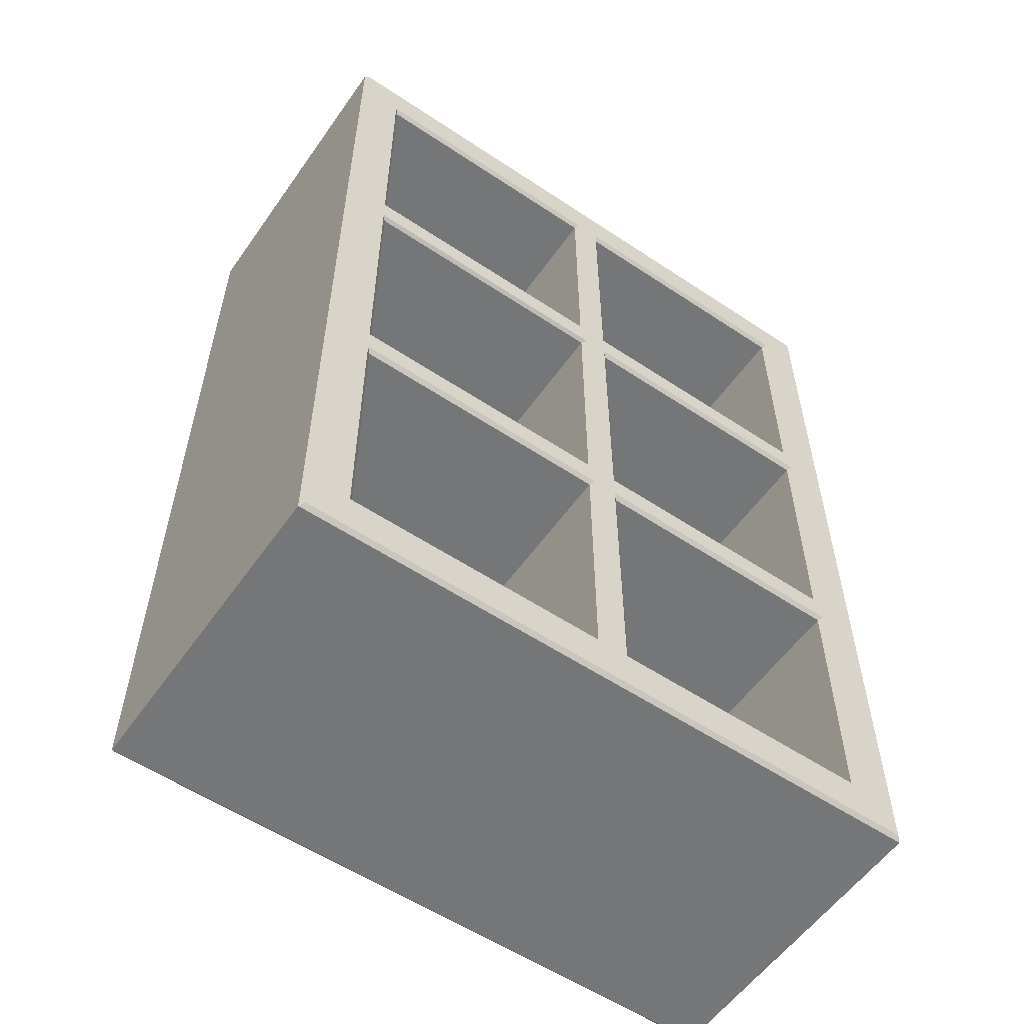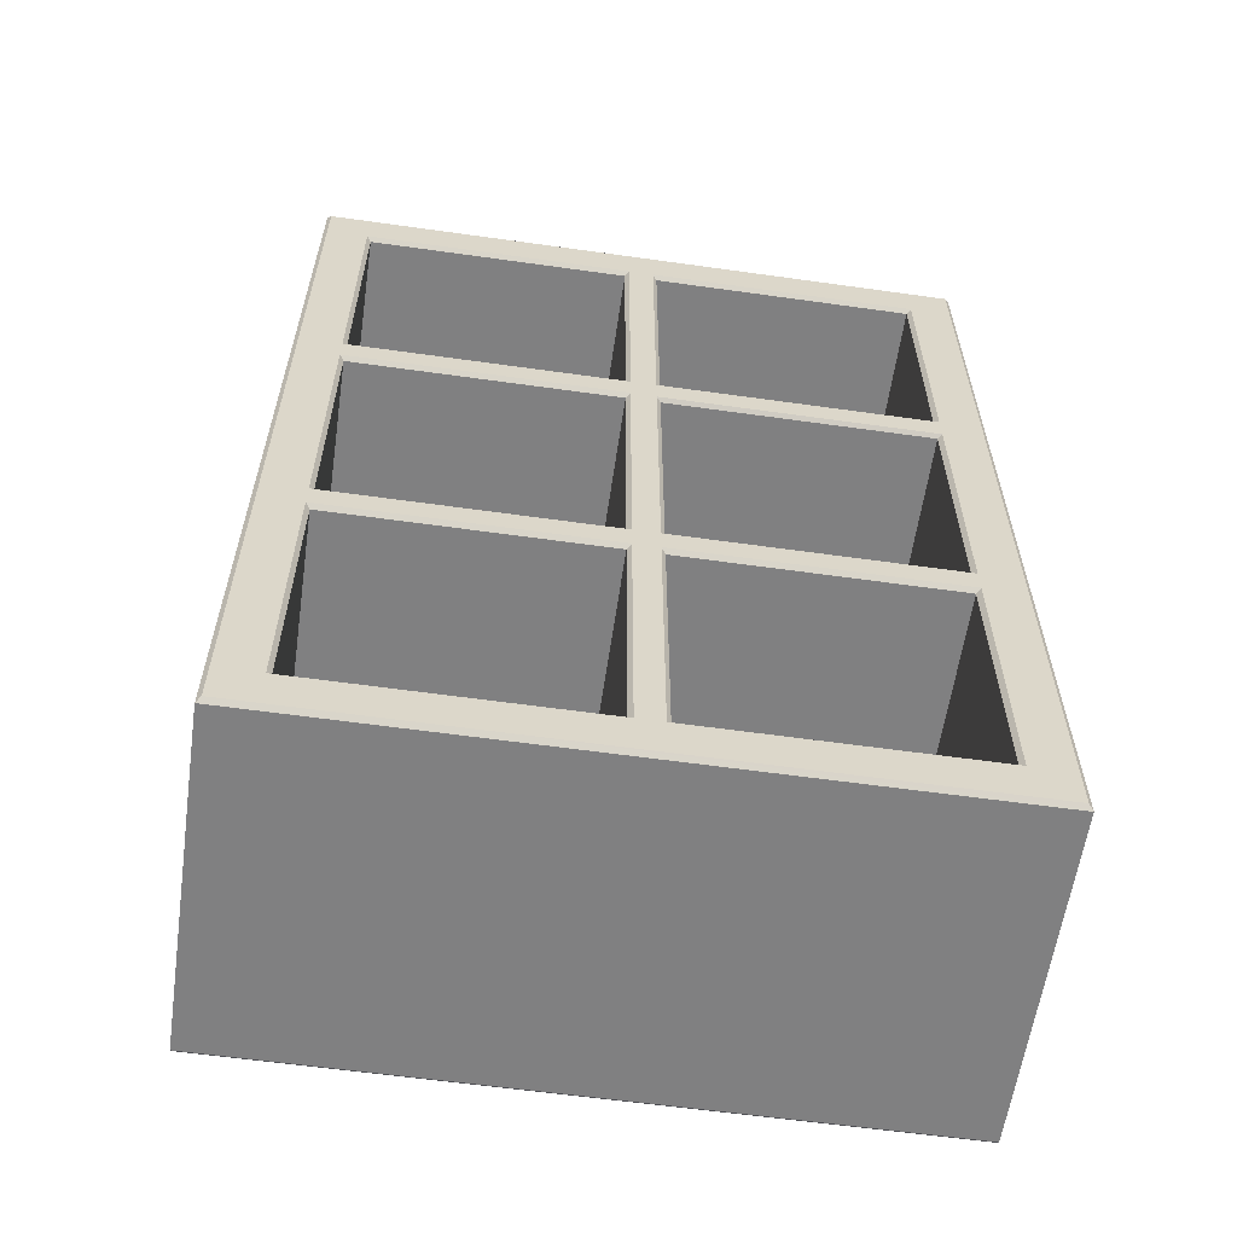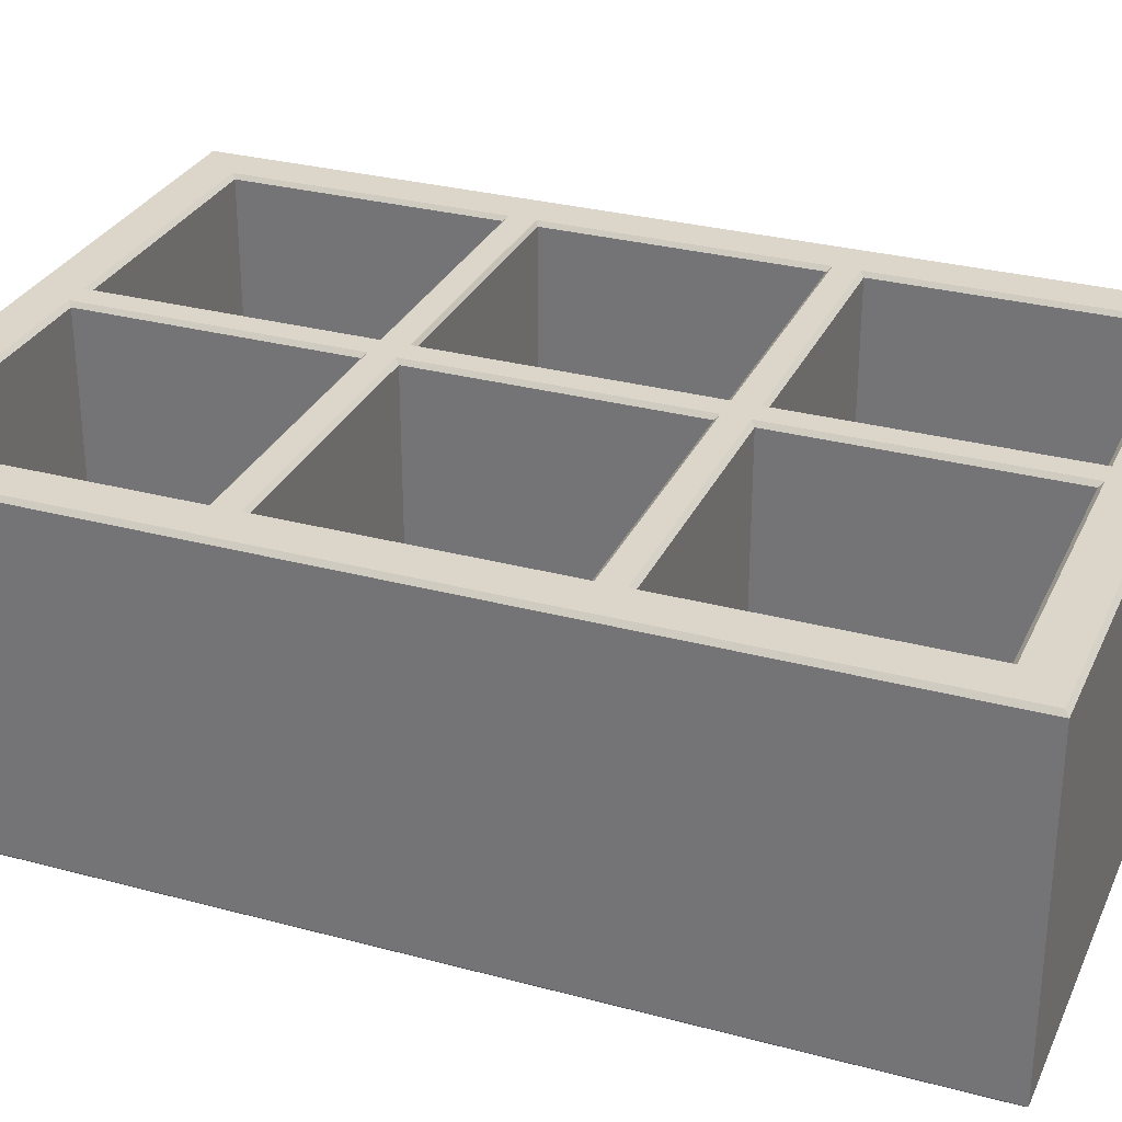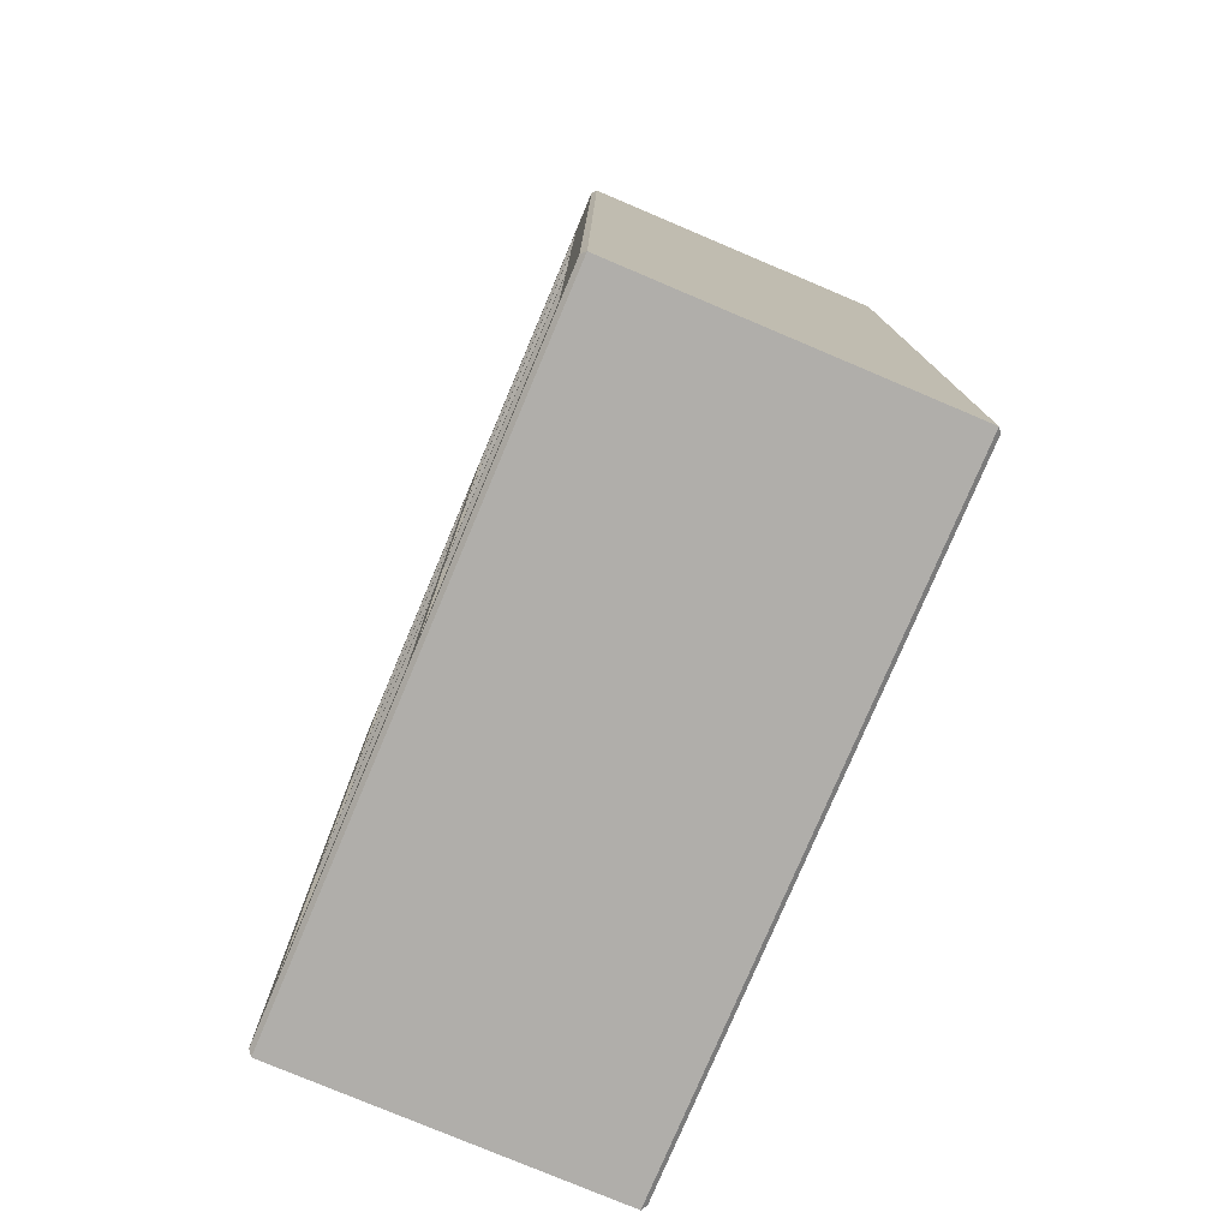
<metadata>
{"format":"obj","ext":"obj","renderer":"f3d","projection":"perspective","resolution":1024,"background":"white","views":[{"elev":-56.7,"azim":145.2,"up":"+Y"},{"elev":-60.0,"azim":-8.2,"up":"+Y"},{"elev":29.9,"azim":-68.6,"up":"+Z"},{"elev":-77.9,"azim":67.1,"up":"+Y"}]}
</metadata>
<code>
g default
v 0.4159 -0 0.2027
v 0.4159 1.206 0.2027
v 0.4107 0.005166 0.2079
v -0.01559 0.05718 -0.2079
v -0.02079 0.06238 -0.2027
v -0.01559 0.4003 -0.2079
v -0.02079 0.3951 -0.2027
v 0.3587 0.773 -0.2079
v 0.3535 0.7693 -0.2027
v 0.01559 0.773 -0.2079
v 0.02079 0.7693 -0.2027
v 0.01559 0.4315 -0.2079
v 0.02079 0.4367 -0.2027
v 0.3587 0.4315 -0.2079
v 0.3535 0.4367 -0.2027
v 0.01559 0.8057 -0.2079
v 0.02079 0.8109 -0.2027
v 0.3587 0.8057 -0.2079
v 0.3535 0.8109 -0.2027
v -0.01559 1.149 -0.2079
v -0.02079 1.144 -0.2027
v -0.3587 1.149 -0.2079
v -0.3535 1.144 -0.2027
v -0.3587 1.149 -0.2079
v -0.3535 1.144 -0.2027
v -0.3587 0.8057 -0.2079
v -0.3535 0.8109 -0.2027
v -0.01559 0.8057 -0.2079
v -0.02079 0.8109 -0.2027
v -0.01559 1.149 -0.2079
v -0.02079 1.144 -0.2027
v -0.3587 0.8057 -0.2079
v -0.3535 0.8109 -0.2027
v -0.01559 0.8057 -0.2079
v -0.02079 0.8109 -0.2027
v -0.4107 1.201 -0.2079
v -0.4159 1.206 -0.2027
v 0.4107 1.201 -0.2079
v 0.4159 1.206 -0.2027
v -0.01559 0.8057 -0.2079
v -0.01559 0.7745 -0.2079
v -0.3587 0.8057 -0.2079
v -0.3587 0.7745 -0.2079
v 0.01559 0.773 -0.2079
v 0.01559 0.8057 -0.2079
v 0.01559 1.149 -0.2079
v -0.01559 1.149 -0.2079
v 0.4107 1.201 -0.2079
v -0.4107 1.201 -0.2079
v -0.3587 1.149 -0.2079
v -0.4107 0.005198 -0.2079
v 0.3587 1.149 -0.2079
v 0.3587 0.773 -0.2079
v 0.3587 0.8057 -0.2079
v 0.4107 0.005166 -0.2079
v 0.3587 0.4315 -0.2079
v 0.3587 0.4003 -0.2079
v 0.01559 0.4003 -0.2079
v 0.01559 0.4315 -0.2079
v -0.01559 0.4315 -0.2079
v 0.3587 0.05718 -0.2079
v 0.01559 0.05718 -0.2079
v -0.3587 0.4315 -0.2079
v -0.3587 0.4003 -0.2079
v -0.01559 0.4003 -0.2079
v -0.01559 0.05718 -0.2079
v -0.3587 0.05718 -0.2079
v 0.02079 0.4367 -0.2027
v 0.01559 0.4315 -0.2079
v 0.02079 0.7693 -0.2027
v 0.3535 0.06238 0.2027
v 0.02079 0.06238 0.2027
v 0.3587 0.05718 0.2079
v 0.01559 0.05718 0.2079
v -0.3535 0.3951 0.2027
v -0.02079 0.3951 0.2027
v -0.3587 0.4003 0.2079
v -0.01559 0.4003 0.2079
v -0.02079 0.06238 0.2027
v -0.3535 0.06238 0.2027
v -0.01559 0.05718 0.2079
v -0.3587 0.05718 0.2079
v -0.3535 0.06238 0.2027
v -0.3535 0.3951 0.2027
v -0.3587 0.05718 0.2079
v -0.3587 0.4003 0.2079
v -0.02079 0.3951 0.2027
v -0.02079 0.06238 0.2027
v -0.01559 0.4003 0.2079
v -0.01559 0.05718 0.2079
v 0.02079 0.7693 0.2027
v 0.3535 0.7693 0.2027
v 0.01559 0.773 0.2079
v 0.3587 0.773 0.2079
v 0.3535 0.4367 0.2027
v 0.02079 0.4367 0.2027
v 0.3587 0.4315 0.2079
v 0.01559 0.4315 0.2079
v -0.02079 0.7693 0.2027
v -0.02079 0.4367 0.2027
v -0.01559 0.7745 0.2079
v -0.01559 0.4315 0.2079
v 0.02079 0.8109 0.2027
v 0.02079 1.144 0.2027
v 0.01559 0.8057 0.2079
v 0.01559 1.149 0.2079
v 0.02079 1.144 0.2027
v 0.3535 1.144 0.2027
v 0.01559 1.149 0.2079
v 0.3587 1.149 0.2079
v 0.3535 1.144 0.2027
v 0.3535 0.8109 0.2027
v 0.3587 1.149 0.2079
v 0.3587 0.8057 0.2079
v 0.3535 0.8109 0.2027
v 0.02079 0.8109 0.2027
v 0.3587 0.8057 0.2079
v 0.01559 0.8057 0.2079
v -0.3535 1.144 0.2027
v -0.02079 1.144 0.2027
v -0.3587 1.149 0.2079
v -0.01559 1.149 0.2079
v -0.3535 0.8109 0.2027
v -0.3535 1.144 0.2027
v -0.3587 0.8057 0.2079
v -0.3587 1.149 0.2079
v -0.02079 1.144 0.2027
v -0.02079 0.8109 0.2027
v -0.01559 1.149 0.2079
v -0.01559 0.8057 0.2079
v -0.02079 0.8109 0.2027
v -0.3535 0.8109 0.2027
v -0.01559 0.8057 0.2079
v -0.3587 0.8057 0.2079
v 0.4159 1.206 0.2027
v -0.4159 1.206 0.2027
v 0.4107 1.201 0.2079
v -0.4107 1.201 0.2079
v -0.4159 0 -0.2027
v -0.4159 -0 0.2027
v -0.4159 1.206 -0.2027
v -0.4159 1.206 0.2027
v -0.4159 1.206 -0.2027
v -0.4159 1.206 0.2027
v 0.4159 1.206 -0.2027
v 0.4159 1.206 0.2027
v 0.4159 1.206 -0.2027
v 0.4159 1.206 0.2027
v 0.4159 0 -0.2027
v 0.4159 -0 0.2027
v 0.4159 0 -0.2027
v 0.4159 -0 0.2027
v -0.4159 0 -0.2027
v -0.4159 -0 0.2027
v 0.01559 0.4003 -0.2079
v 0.02079 0.3951 -0.2027
v 0.01559 0.05718 -0.2079
v 0.02079 0.06238 -0.2027
v 0.3587 0.4003 -0.2079
v 0.3535 0.3951 -0.2027
v 0.01559 0.4003 -0.2079
v 0.02079 0.3951 -0.2027
v 0.3587 0.05718 -0.2079
v 0.3535 0.06238 -0.2027
v 0.3587 0.4003 -0.2079
v 0.3535 0.3951 -0.2027
v 0.01559 0.05718 -0.2079
v 0.02079 0.06238 -0.2027
v 0.3587 0.05718 -0.2079
v 0.3535 0.06238 -0.2027
v -0.01559 0.4003 -0.2079
v -0.02079 0.3951 -0.2027
v -0.3587 0.4003 -0.2079
v -0.3535 0.3951 -0.2027
v -0.3587 0.05718 -0.2079
v -0.3535 0.06238 -0.2027
v -0.01559 0.05718 -0.2079
v -0.02079 0.06238 -0.2027
v -0.3587 0.4003 -0.2079
v -0.3535 0.3951 -0.2027
v -0.3587 0.05718 -0.2079
v -0.3535 0.06238 -0.2027
v -0.01559 0.7745 -0.2079
v -0.02079 0.7693 -0.2027
v -0.3587 0.7745 -0.2079
v -0.3535 0.7693 -0.2027
v -0.3587 0.4315 -0.2079
v -0.3535 0.4367 -0.2027
v -0.01559 0.4315 -0.2079
v -0.02079 0.4367 -0.2027
v -0.3587 0.7745 -0.2079
v -0.3535 0.7693 -0.2027
v -0.3587 0.4315 -0.2079
v -0.3535 0.4367 -0.2027
v -0.01559 0.4315 -0.2079
v -0.02079 0.4367 -0.2027
v -0.01559 0.7745 -0.2079
v -0.02079 0.7693 -0.2027
v 0.01559 1.149 -0.2079
v 0.02079 1.144 -0.2027
v 0.01559 0.8057 -0.2079
v 0.02079 0.8109 -0.2027
v 0.3587 1.149 -0.2079
v 0.3535 1.144 -0.2027
v 0.01559 1.149 -0.2079
v 0.02079 1.144 -0.2027
v 0.3587 0.8057 -0.2079
v 0.3535 0.8109 -0.2027
v 0.3587 1.149 -0.2079
v 0.3535 1.144 -0.2027
v 0.4107 0.005166 -0.2079
v 0.4159 0 -0.2027
v -0.4107 0.005198 -0.2079
v -0.4159 0 -0.2027
v 0.02079 0.06238 0.2027
v 0.02079 0.06238 -0.2027
v 0.02079 0.3951 0.2027
v 0.02079 0.3951 -0.2027
v 0.3535 0.06238 0.2027
v 0.3535 0.06238 -0.2027
v 0.02079 0.06238 0.2027
v 0.02079 0.06238 -0.2027
v 0.3535 0.3951 0.2027
v 0.3535 0.3951 -0.2027
v 0.3535 0.06238 0.2027
v 0.3535 0.06238 -0.2027
v -0.3535 0.06238 0.2027
v -0.3535 0.06238 -0.2027
v -0.3535 0.3951 0.2027
v -0.3535 0.3951 -0.2027
v -0.02079 0.06238 0.2027
v -0.02079 0.06238 -0.2027
v -0.3535 0.06238 0.2027
v -0.3535 0.06238 -0.2027
v -0.02079 0.3951 0.2027
v -0.02079 0.3951 -0.2027
v -0.02079 0.06238 0.2027
v -0.02079 0.06238 -0.2027
v 0.02079 0.4367 0.2027
v 0.02079 0.4367 -0.2027
v 0.02079 0.7693 0.2027
v 0.02079 0.7693 -0.2027
v 0.3535 0.4367 0.2027
v 0.3535 0.4367 -0.2027
v 0.02079 0.4367 0.2027
v 0.02079 0.4367 -0.2027
v 0.3535 0.7693 0.2027
v 0.3535 0.7693 -0.2027
v 0.3535 0.4367 0.2027
v 0.3535 0.4367 -0.2027
v -0.3535 0.4367 0.2027
v -0.3535 0.4367 -0.2027
v -0.3535 0.7693 0.2027
v -0.3535 0.7693 -0.2027
v -0.02079 0.4367 0.2027
v -0.02079 0.4367 -0.2027
v -0.3535 0.4367 0.2027
v -0.3535 0.4367 -0.2027
v -0.02079 0.7693 0.2027
v -0.02079 0.7693 -0.2027
v -0.02079 0.4367 0.2027
v -0.02079 0.4367 -0.2027
v 0.02079 0.8109 0.2027
v 0.02079 0.8109 -0.2027
v 0.02079 1.144 0.2027
v 0.02079 1.144 -0.2027
v 0.3535 0.8109 0.2027
v 0.3535 0.8109 -0.2027
v 0.02079 0.8109 0.2027
v 0.02079 0.8109 -0.2027
v 0.3535 1.144 0.2027
v 0.3535 1.144 -0.2027
v 0.3535 0.8109 0.2027
v 0.3535 0.8109 -0.2027
v -0.3535 0.8109 0.2027
v -0.3535 0.8109 -0.2027
v -0.3535 1.144 0.2027
v -0.3535 1.144 -0.2027
v -0.02079 0.8109 0.2027
v -0.02079 0.8109 -0.2027
v -0.3535 0.8109 0.2027
v -0.3535 0.8109 -0.2027
v -0.02079 1.144 0.2027
v -0.02079 1.144 -0.2027
v -0.02079 0.8109 0.2027
v -0.02079 0.8109 -0.2027
v 0.02079 0.06238 0.2027
v 0.02079 0.3951 0.2027
v 0.01559 0.05718 0.2079
v 0.01559 0.4003 0.2079
v 0.02079 0.3951 0.2027
v 0.3535 0.3951 0.2027
v 0.01559 0.4003 0.2079
v 0.3587 0.4003 0.2079
v 0.3587 0.05718 0.2079
v 0.3587 0.4003 0.2079
v 0.3535 0.06238 0.2027
v 0.3535 0.3951 0.2027
v -0.3535 0.7693 0.2027
v -0.02079 0.7693 0.2027
v -0.3587 0.7745 0.2079
v -0.01559 0.7745 0.2079
v -0.02079 0.4367 0.2027
v -0.3535 0.4367 0.2027
v -0.01559 0.4315 0.2079
v -0.3587 0.4315 0.2079
v -0.3587 0.7745 0.2079
v -0.3587 0.4315 0.2079
v -0.3535 0.7693 0.2027
v -0.3535 0.4367 0.2027
v -0.4159 -0 0.2027
v 0.4159 -0 0.2027
v -0.4107 0.005198 0.2079
v 0.4107 0.005166 0.2079
v 0.02079 0.3951 -0.2027
v 0.3535 0.3951 -0.2027
v 0.02079 0.3951 0.2027
v 0.3535 0.3951 0.2027
v -0.3535 0.3951 -0.2027
v -0.02079 0.3951 -0.2027
v -0.3535 0.3951 0.2027
v -0.02079 0.3951 0.2027
v 0.02079 0.7693 -0.2027
v 0.3535 0.7693 -0.2027
v 0.02079 0.7693 0.2027
v 0.3535 0.7693 0.2027
v -0.3535 0.7693 -0.2027
v -0.02079 0.7693 -0.2027
v -0.3535 0.7693 0.2027
v -0.02079 0.7693 0.2027
v 0.02079 1.144 -0.2027
v 0.3535 1.144 -0.2027
v 0.02079 1.144 0.2027
v 0.3535 1.144 0.2027
v -0.3535 1.144 -0.2027
v -0.02079 1.144 -0.2027
v -0.3535 1.144 0.2027
v -0.02079 1.144 0.2027
v 0.3587 0.4003 0.2079
v 0.3587 0.05718 0.2079
v 0.4107 0.005166 0.2079
v 0.01559 0.05718 0.2079
v -0.01559 0.4003 0.2079
v -0.3587 0.4315 0.2079
v -0.3587 0.4003 0.2079
v -0.01559 0.4315 0.2079
v 0.01559 0.4003 0.2079
v -0.01559 0.05718 0.2079
v -0.4107 0.005198 0.2079
v -0.3587 0.05718 0.2079
v 0.3587 0.773 0.2079
v 0.3587 0.8057 0.2079
v 0.3587 0.4315 0.2079
v 0.01559 0.4315 0.2079
v -0.01559 0.7745 0.2079
v 0.01559 0.773 0.2079
v -0.01559 0.8057 0.2079
v 0.01559 0.8057 0.2079
v -0.3587 0.8057 0.2079
v -0.3587 0.7745 0.2079
v 0.01559 1.149 0.2079
v -0.01559 1.149 0.2079
v 0.4107 1.201 0.2079
v -0.4107 1.201 0.2079
v -0.3587 1.149 0.2079
v 0.3587 1.149 0.2079
v 0.4107 1.201 0.2079
v 0.01559 0.773 -0.2079
v -0.4159 1.206 0.2027
v -0.4159 -0 0.2027
v -0.4107 1.201 0.2079
v 0.3535 0.7693 -0.2027
v 0.3587 0.773 -0.2079
v 0.3535 0.4367 -0.2027
v -0.4107 0.005198 0.2079
v 0.3587 0.4315 -0.2079
v 0.3535 0.7693 0.2027
v 0.3535 0.4367 0.2027
v 0.3587 0.773 0.2079
v -0.4159 1.206 -0.2027
v -0.4107 1.201 -0.2079
v -0.4159 0 -0.2027
v 0.3587 0.4315 0.2079
v -0.4107 0.005198 -0.2079
v 0.02079 0.4367 0.2027
v 0.02079 0.7693 0.2027
v 0.01559 0.4315 0.2079
v 0.4159 0 -0.2027
v 0.4107 0.005166 -0.2079
v 0.4159 1.206 -0.2027
v 0.01559 0.773 0.2079
v 0.4107 1.201 -0.2079
g Estante:Mesh0
f 1 2 3
f 4 5 6
f 7 6 5
f 8 9 10
f 11 10 9
f 12 13 14
f 15 14 13
f 16 17 18
f 19 18 17
f 20 21 22
f 23 22 21
f 24 25 26
f 27 26 25
f 28 29 30
f 31 30 29
f 32 33 34
f 35 34 33
f 36 37 38
f 39 38 37
f 40 41 42
f 41 43 42
f 44 41 40
f 44 40 45
f 45 40 46
f 40 47 46
f 46 47 48
f 48 47 49
f 47 50 49
f 50 42 49
f 49 42 51
f 42 43 51
f 52 46 48
f 53 44 45
f 45 54 53
f 54 52 48
f 55 54 48
f 53 54 55
f 56 53 55
f 57 56 55
f 57 58 56
f 56 58 59
f 58 60 59
f 60 41 59
f 59 41 44
f 57 55 61
f 61 55 62
f 43 63 51
f 63 64 51
f 65 64 63
f 60 65 63
f 58 65 60
f 62 65 58
f 66 65 62
f 55 66 62
f 51 66 55
f 67 66 51
f 64 67 51
f 68 69 70
f 71 72 73
f 74 73 72
f 75 76 77
f 78 77 76
f 79 80 81
f 82 81 80
f 83 84 85
f 86 85 84
f 87 88 89
f 90 89 88
f 91 92 93
f 94 93 92
f 95 96 97
f 98 97 96
f 99 100 101
f 102 101 100
f 103 104 105
f 106 105 104
f 107 108 109
f 110 109 108
f 111 112 113
f 114 113 112
f 115 116 117
f 118 117 116
f 119 120 121
f 122 121 120
f 123 124 125
f 126 125 124
f 127 128 129
f 130 129 128
f 131 132 133
f 134 133 132
f 135 136 137
f 138 137 136
f 139 140 141
f 142 141 140
f 143 144 145
f 146 145 144
f 147 148 149
f 150 149 148
f 151 152 153
f 154 153 152
f 155 156 157
f 158 157 156
f 159 160 161
f 162 161 160
f 163 164 165
f 166 165 164
f 167 168 169
f 170 169 168
f 171 172 173
f 174 173 172
f 175 176 177
f 178 177 176
f 179 180 181
f 182 181 180
f 183 184 185
f 186 185 184
f 187 188 189
f 190 189 188
f 191 192 193
f 194 193 192
f 195 196 197
f 198 197 196
f 199 200 201
f 202 201 200
f 203 204 205
f 206 205 204
f 207 208 209
f 210 209 208
f 211 212 213
f 214 213 212
f 215 216 217
f 218 217 216
f 219 220 221
f 222 221 220
f 223 224 225
f 226 225 224
f 227 228 229
f 230 229 228
f 231 232 233
f 234 233 232
f 235 236 237
f 238 237 236
f 239 240 241
f 242 241 240
f 243 244 245
f 246 245 244
f 247 248 249
f 250 249 248
f 251 252 253
f 254 253 252
f 255 256 257
f 258 257 256
f 259 260 261
f 262 261 260
f 263 264 265
f 266 265 264
f 267 268 269
f 270 269 268
f 271 272 273
f 274 273 272
f 275 276 277
f 278 277 276
f 279 280 281
f 282 281 280
f 283 284 285
f 286 285 284
f 287 288 289
f 290 289 288
f 291 292 293
f 294 293 292
f 295 296 297
f 298 297 296
f 299 300 301
f 302 301 300
f 303 304 305
f 306 305 304
f 307 308 309
f 310 309 308
f 311 312 313
f 314 313 312
f 315 316 317
f 318 317 316
f 319 320 321
f 322 321 320
f 323 324 325
f 326 325 324
f 327 328 329
f 330 329 328
f 331 332 333
f 334 333 332
f 335 336 337
f 338 337 336
f 339 340 341
f 340 342 341
f 343 344 345
f 346 344 343
f 347 346 343
f 343 342 347
f 348 342 343
f 341 342 348
f 349 341 348
f 350 349 348
f 345 349 350
f 351 341 352
f 353 341 351
f 339 341 353
f 339 353 347
f 353 354 347
f 347 354 346
f 346 354 355
f 354 356 355
f 356 357 355
f 356 358 357
f 351 358 356
f 358 351 352
f 357 359 355
f 355 359 360
f 358 361 357
f 357 361 362
f 361 363 362
f 363 364 362
f 362 364 365
f 365 364 359
f 364 349 359
f 359 349 360
f 360 349 344
f 344 349 345
f 341 363 352
f 352 363 366
f 366 363 361
f 367 3 2
f 368 70 69
f 369 370 371
f 372 373 374
f 375 371 370
f 376 374 373
f 377 378 379
f 380 381 382
f 383 379 378
f 384 382 381
f 385 386 387
f 388 389 390
f 391 387 386
f 392 390 389

</code>
